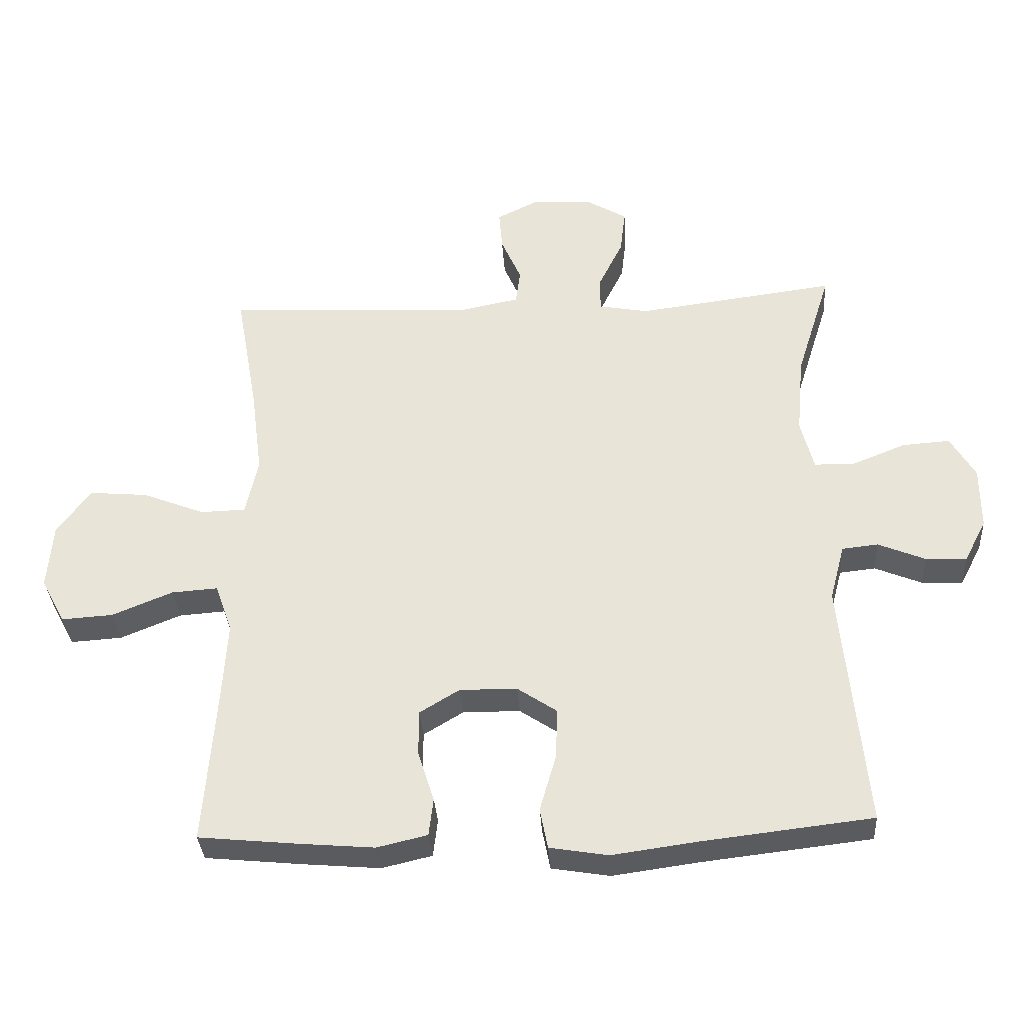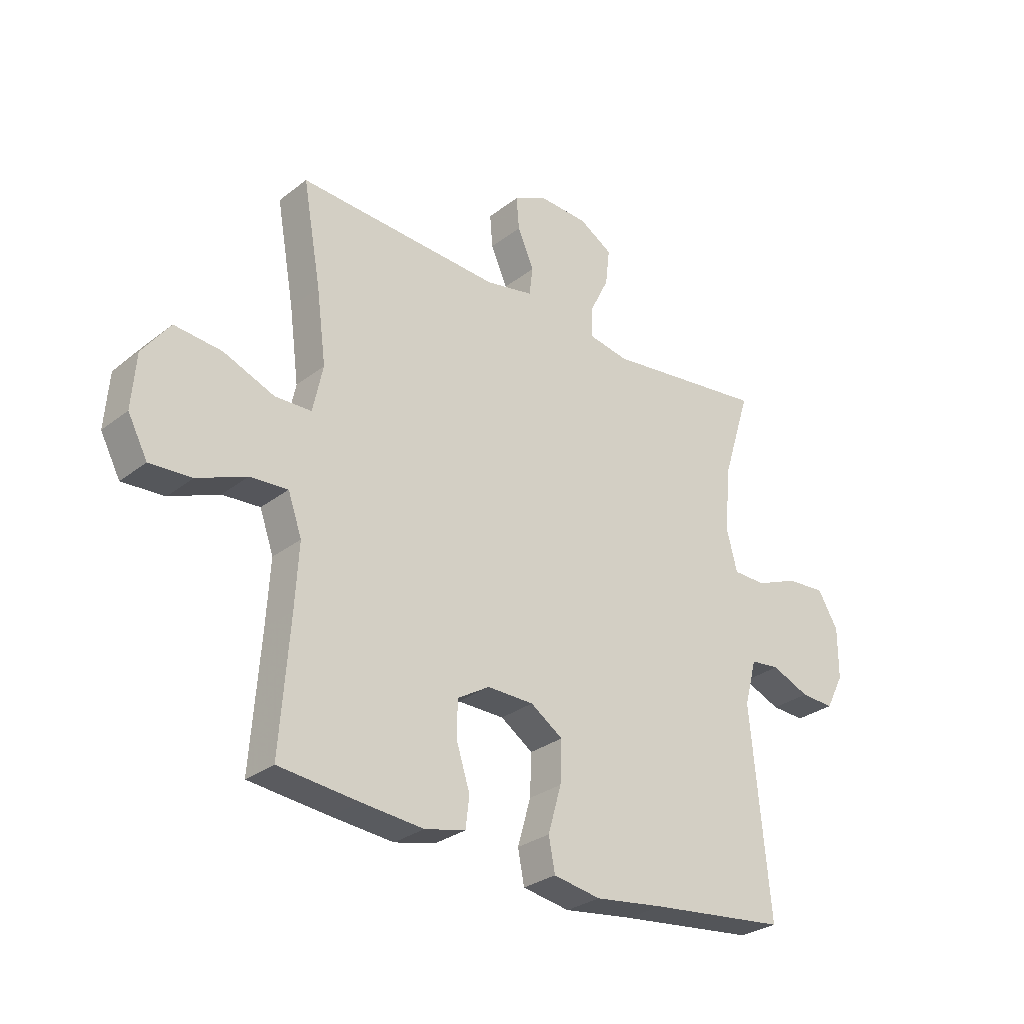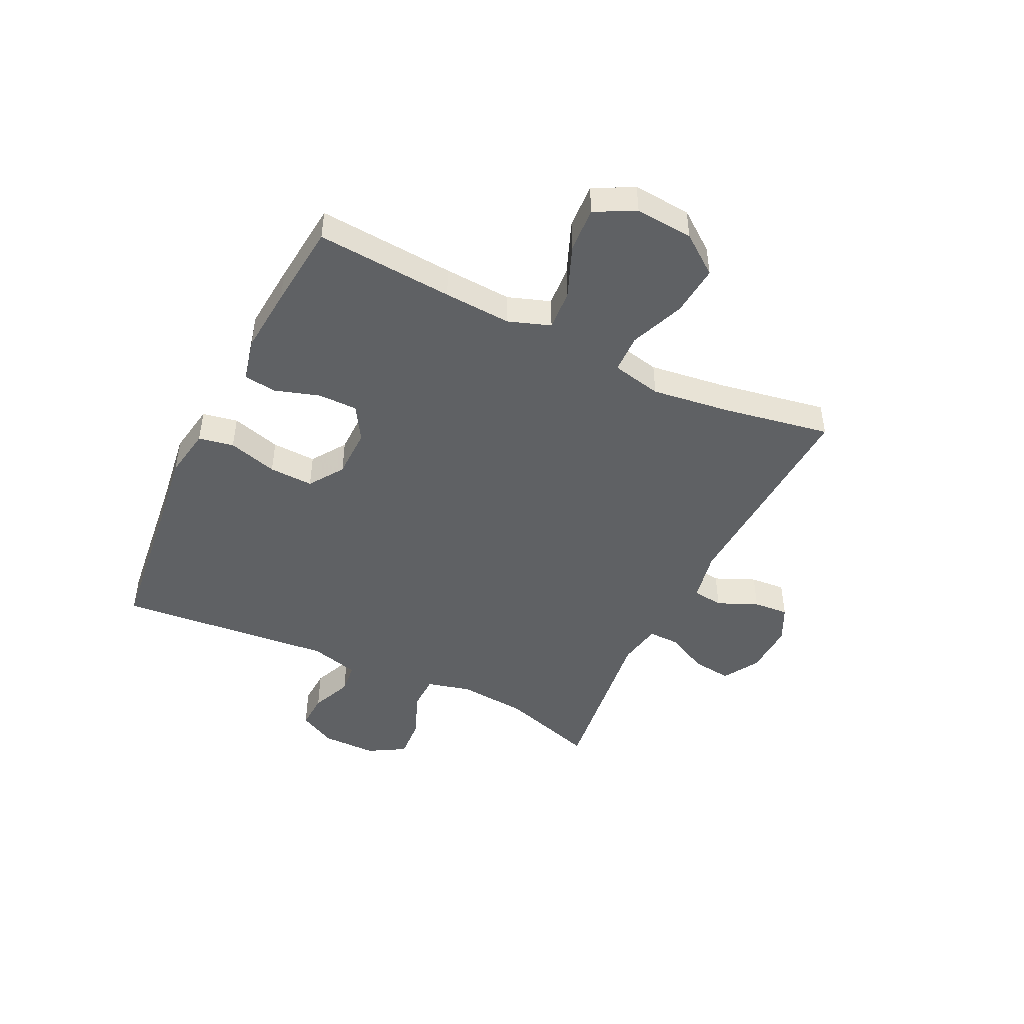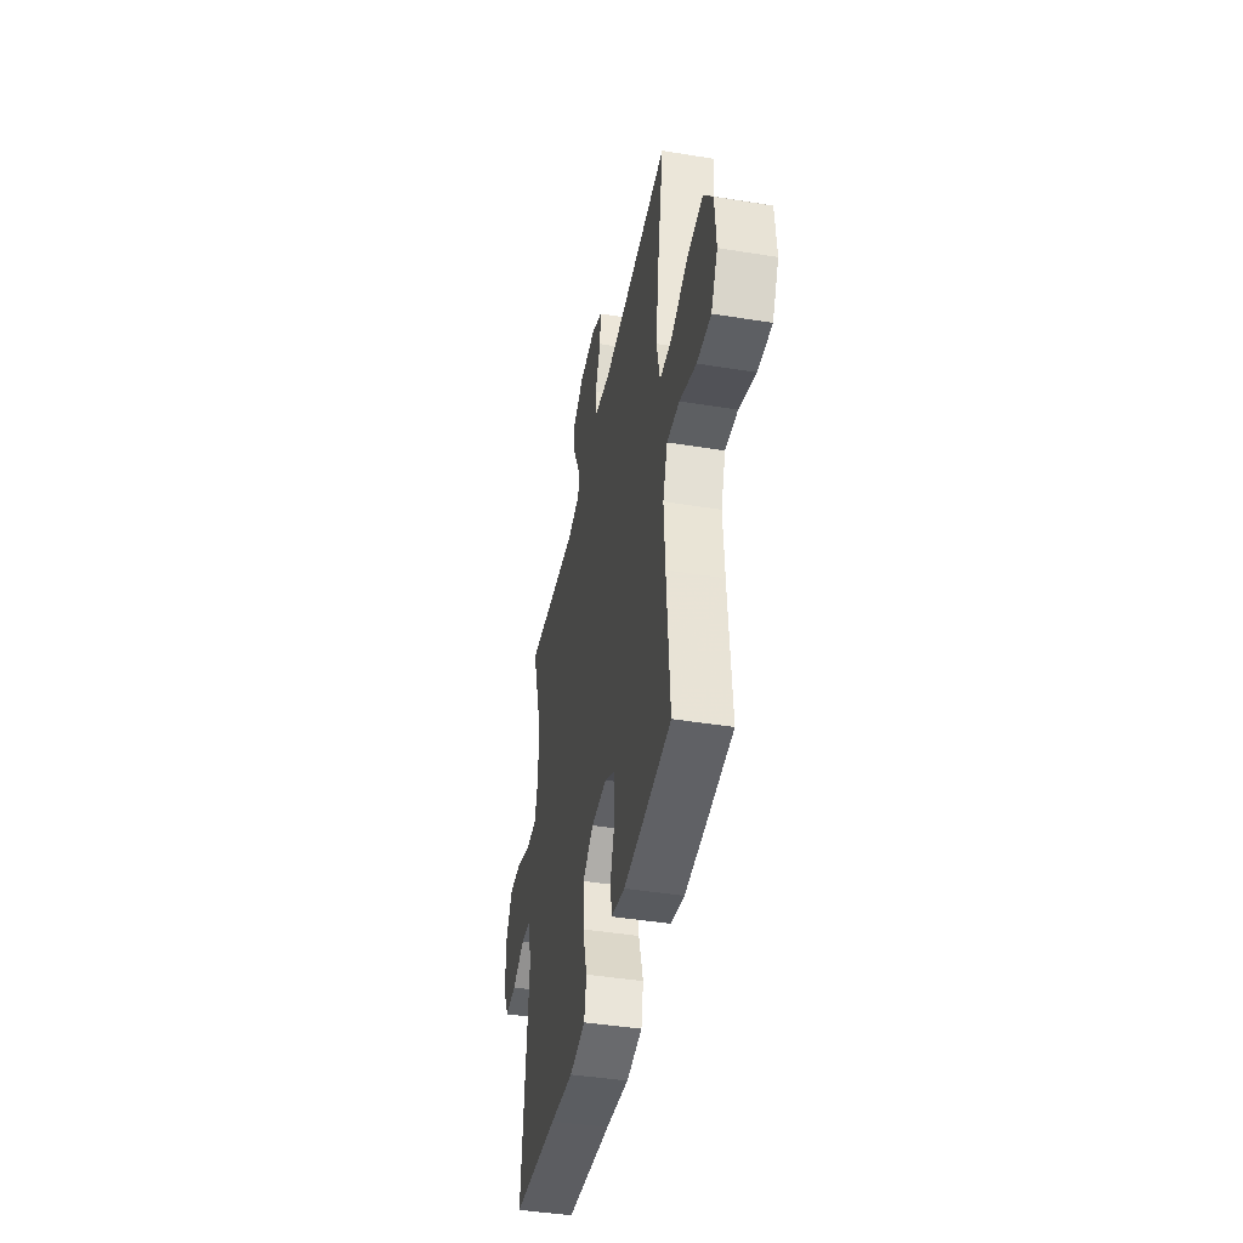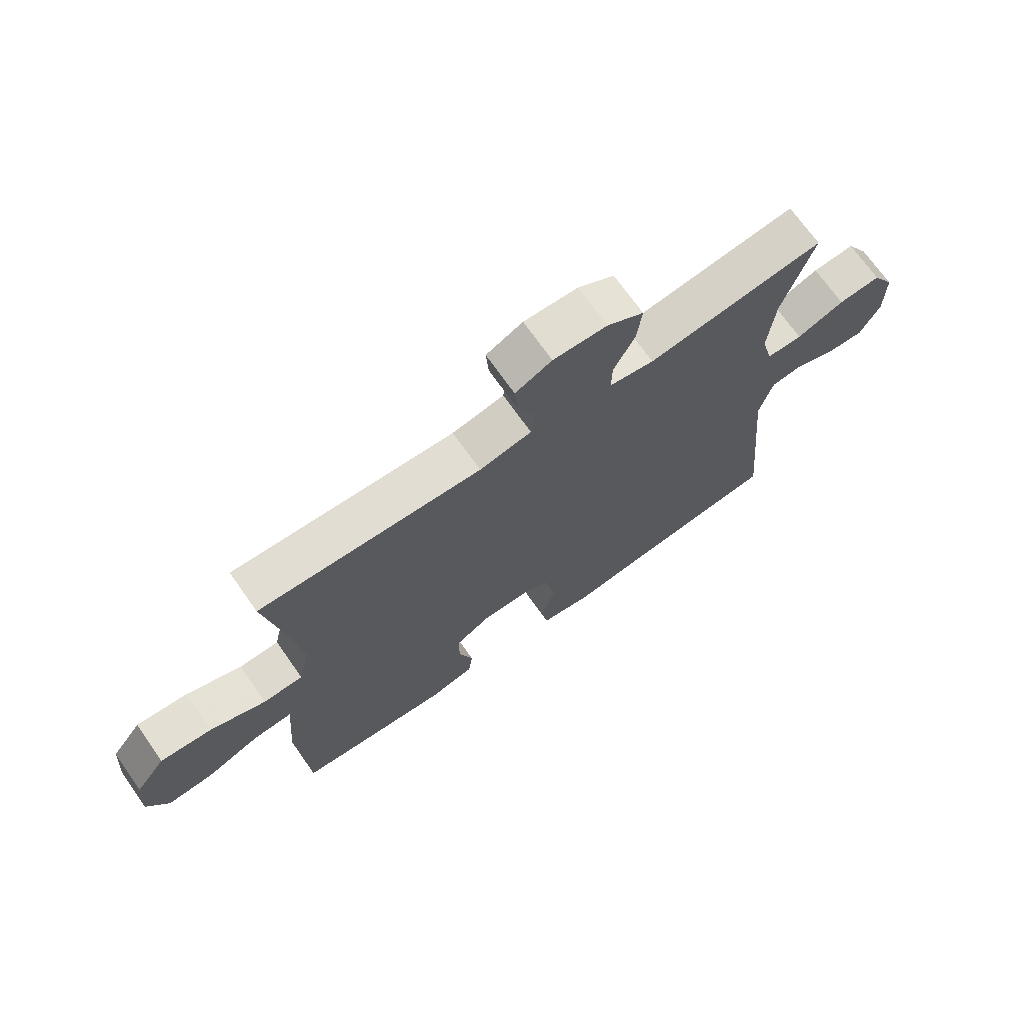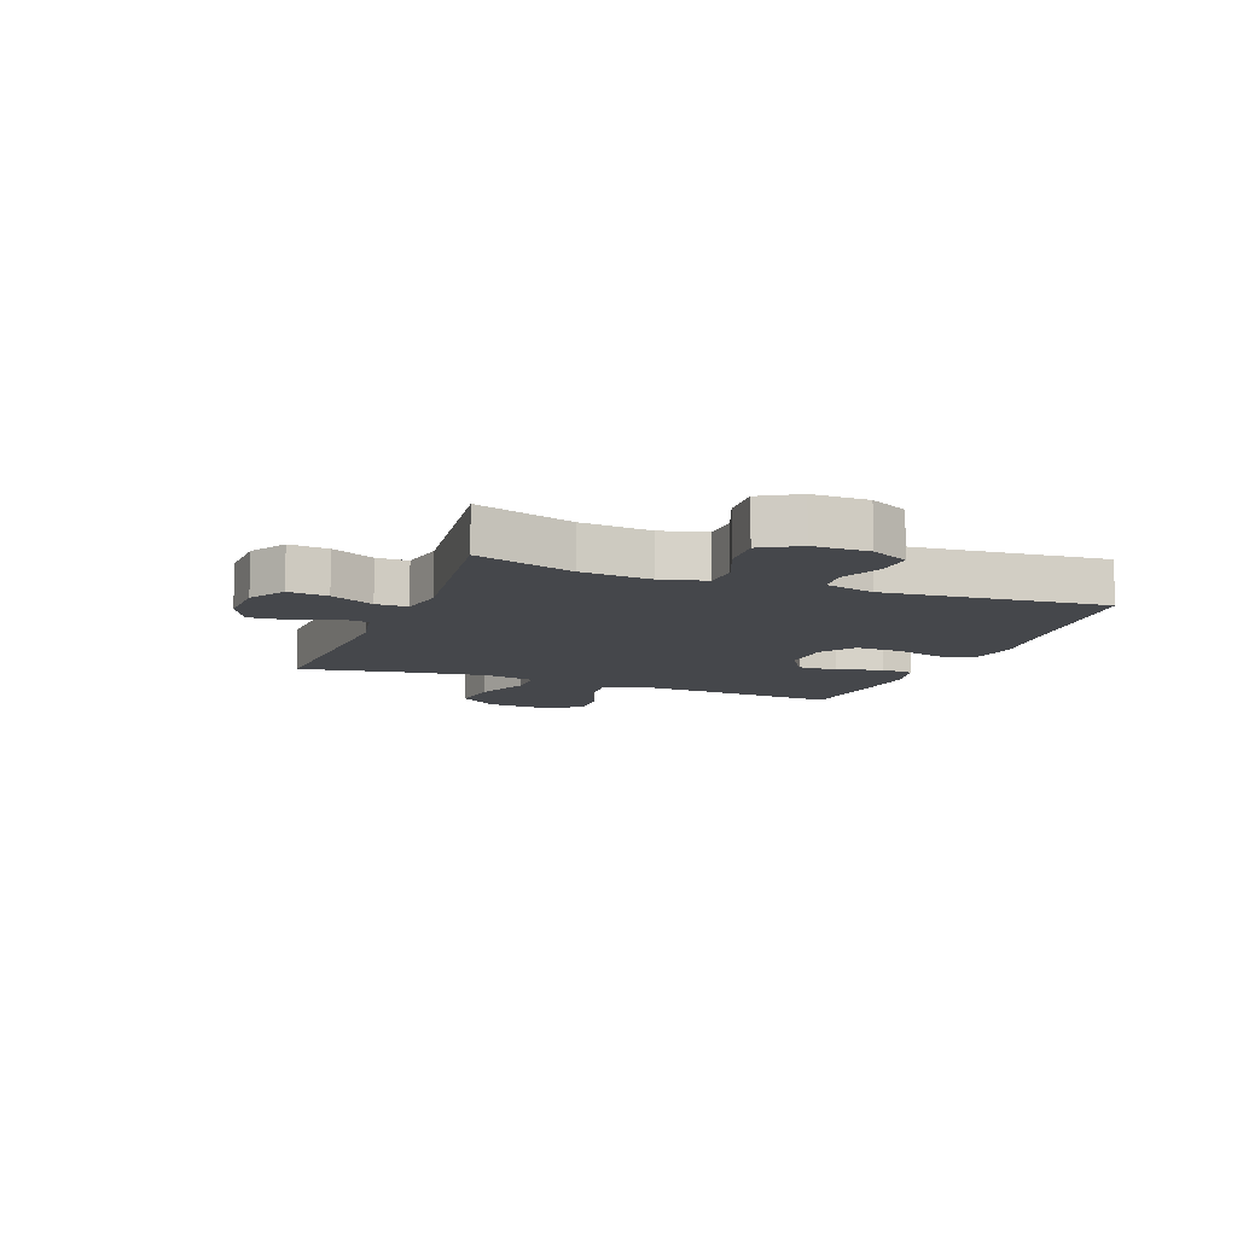
<metadata>
{"format":"obj","ext":"obj","renderer":"f3d","projection":"perspective","resolution":1024,"background":"white","views":[{"elev":-34.0,"azim":3.7,"up":"+Z"},{"elev":-29.2,"azim":-41.3,"up":"+Z"},{"elev":-46.6,"azim":-115.9,"up":"+Y"},{"elev":-43.5,"azim":-100.9,"up":"+Z"},{"elev":70.5,"azim":-35.1,"up":"+Z"},{"elev":-10.6,"azim":69.1,"up":"+Y"}]}
</metadata>
<code>
v 0.5 0.07 0.5
v 0.447 0.07 0.331
v 0.436 0.07 0.209
v 0.456 0.07 0.131
v 0.518 0.07 0.13
v 0.6 0.07 0.163
v 0.673 0.07 0.168
v 0.711 0.07 0.103
v 0.711 0.07 0.007
v 0.677 0.07 -0.059
v 0.614 0.07 -0.056
v 0.542 0.07 -0.026
v 0.487 0.07 -0.032
v 0.464 0.07 -0.118
v 0.5 0.07 -0.5
v 0.24 0.07 -0.53
v 0.109 0.07 -0.548
v 0.02 0.07 -0.533
v 0.008 0.07 -0.471
v 0.033 0.07 -0.384
v 0.036 0.07 -0.306
v -0.025 0.07 -0.265
v -0.113 0.07 -0.264
v -0.174 0.07 -0.301
v -0.174 0.07 -0.371
v -0.149 0.07 -0.449
v -0.156 0.07 -0.507
v -0.233 0.07 -0.525
v -0.35 0.07 -0.515
v -0.5 0.07 -0.5
v -0.482 0.07 -0.258
v -0.475 0.07 -0.139
v -0.501 0.07 -0.065
v -0.572 0.07 -0.07
v -0.665 0.07 -0.108
v -0.744 0.07 -0.113
v -0.781 0.07 -0.043
v -0.773 0.07 0.059
v -0.721 0.07 0.128
v -0.632 0.07 0.12
v -0.536 0.07 0.082
v -0.467 0.07 0.084
v -0.448 0.07 0.172
v -0.466 0.07 0.309
v -0.5 0.07 0.5
v -0.116 0.07 0.48
v -0.026 0.07 0.498
v -0.019 0.07 0.552
v -0.05 0.07 0.623
v -0.055 0.07 0.685
v 0.008 0.07 0.716
v 0.101 0.07 0.712
v 0.164 0.07 0.674
v 0.156 0.07 0.605
v 0.119 0.07 0.53
v 0.118 0.07 0.475
v 0.195 0.07 0.461
v 0.5 0 0.5
v 0.447 0 0.331
v 0.436 0 0.209
v 0.456 0 0.131
v 0.518 0 0.13
v 0.6 0 0.163
v 0.673 0 0.168
v 0.711 0 0.103
v 0.711 0 0.007
v 0.677 0 -0.059
v 0.614 0 -0.056
v 0.542 0 -0.026
v 0.487 0 -0.032
v 0.464 0 -0.118
v 0.5 0 -0.5
v 0.24 0 -0.53
v 0.109 0 -0.548
v 0.02 0 -0.533
v 0.008 0 -0.471
v 0.033 0 -0.384
v 0.036 0 -0.306
v -0.025 0 -0.265
v -0.113 0 -0.264
v -0.174 0 -0.301
v -0.174 0 -0.371
v -0.149 0 -0.449
v -0.156 0 -0.507
v -0.233 0 -0.525
v -0.35 0 -0.515
v -0.5 0 -0.5
v -0.482 0 -0.258
v -0.475 0 -0.139
v -0.501 0 -0.065
v -0.572 0 -0.07
v -0.665 0 -0.108
v -0.744 0 -0.113
v -0.781 0 -0.043
v -0.773 0 0.059
v -0.721 0 0.128
v -0.632 0 0.12
v -0.536 0 0.082
v -0.467 0 0.084
v -0.448 0 0.172
v -0.466 0 0.309
v -0.5 0 0.5
v -0.116 0 0.48
v -0.026 0 0.498
v -0.019 0 0.552
v -0.05 0 0.623
v -0.055 0 0.685
v 0.008 0 0.716
v 0.101 0 0.712
v 0.164 0 0.674
v 0.156 0 0.605
v 0.119 0 0.53
v 0.118 0 0.475
v 0.195 0 0.461
f 52 53 54 55
f 52 55 56
f 51 52 56
f 48 49 50 51
f 47 48 51 56
f 46 47 56 57
f 44 45 46 57
f 38 39 40 41
f 38 41 42
f 37 38 42
f 34 35 36 37
f 33 34 37 42
f 32 33 42
f 28 29 30 31
f 28 31 32
f 25 26 27 28
f 24 25 28 32
f 23 24 32 42
f 17 18 19 20
f 16 17 20 21
f 14 15 16 21
f 13 14 21 22
f 9 10 11 12
f 9 12 13
f 8 9 13
f 5 6 7 8
f 4 5 8 13
f 3 4 13 22
f 44 57 1 2
f 43 44 2 3
f 23 42 43
f 3 22 23 43
f 112 111 110 109
f 113 112 109
f 113 109 108
f 108 107 106 105
f 113 108 105 104
f 114 113 104 103
f 114 103 102 101
f 98 97 96 95
f 99 98 95
f 99 95 94
f 94 93 92 91
f 99 94 91 90
f 99 90 89
f 88 87 86 85
f 89 88 85
f 85 84 83 82
f 89 85 82 81
f 99 89 81 80
f 77 76 75 74
f 78 77 74 73
f 78 73 72 71
f 79 78 71 70
f 69 68 67 66
f 70 69 66
f 70 66 65
f 65 64 63 62
f 70 65 62 61
f 79 70 61 60
f 59 58 114 101
f 60 59 101 100
f 100 99 80
f 100 80 79 60
f 1 58 59 2
f 2 59 60 3
f 3 60 61 4
f 4 61 62 5
f 5 62 63 6
f 6 63 64 7
f 7 64 65 8
f 8 65 66 9
f 9 66 67 10
f 10 67 68 11
f 11 68 69 12
f 12 69 70 13
f 13 70 71 14
f 14 71 72 15
f 15 72 73 16
f 16 73 74 17
f 17 74 75 18
f 18 75 76 19
f 19 76 77 20
f 20 77 78 21
f 21 78 79 22
f 22 79 80 23
f 23 80 81 24
f 24 81 82 25
f 25 82 83 26
f 26 83 84 27
f 27 84 85 28
f 28 85 86 29
f 29 86 87 30
f 30 87 88 31
f 31 88 89 32
f 32 89 90 33
f 33 90 91 34
f 34 91 92 35
f 35 92 93 36
f 36 93 94 37
f 37 94 95 38
f 38 95 96 39
f 39 96 97 40
f 40 97 98 41
f 41 98 99 42
f 42 99 100 43
f 43 100 101 44
f 44 101 102 45
f 45 102 103 46
f 46 103 104 47
f 47 104 105 48
f 48 105 106 49
f 49 106 107 50
f 50 107 108 51
f 51 108 109 52
f 52 109 110 53
f 53 110 111 54
f 54 111 112 55
f 55 112 113 56
f 56 113 114 57
f 57 114 58 1

</code>
